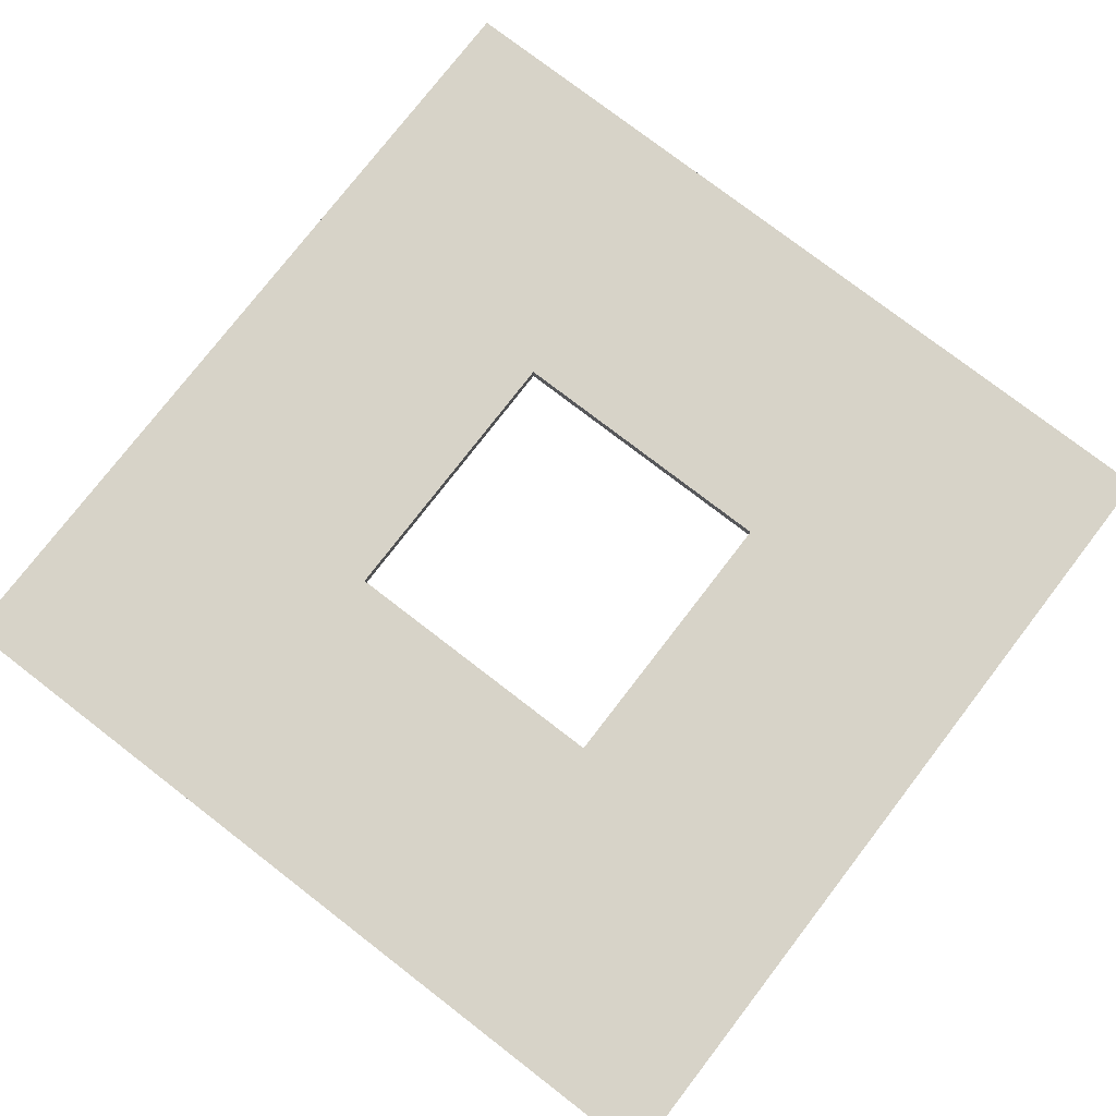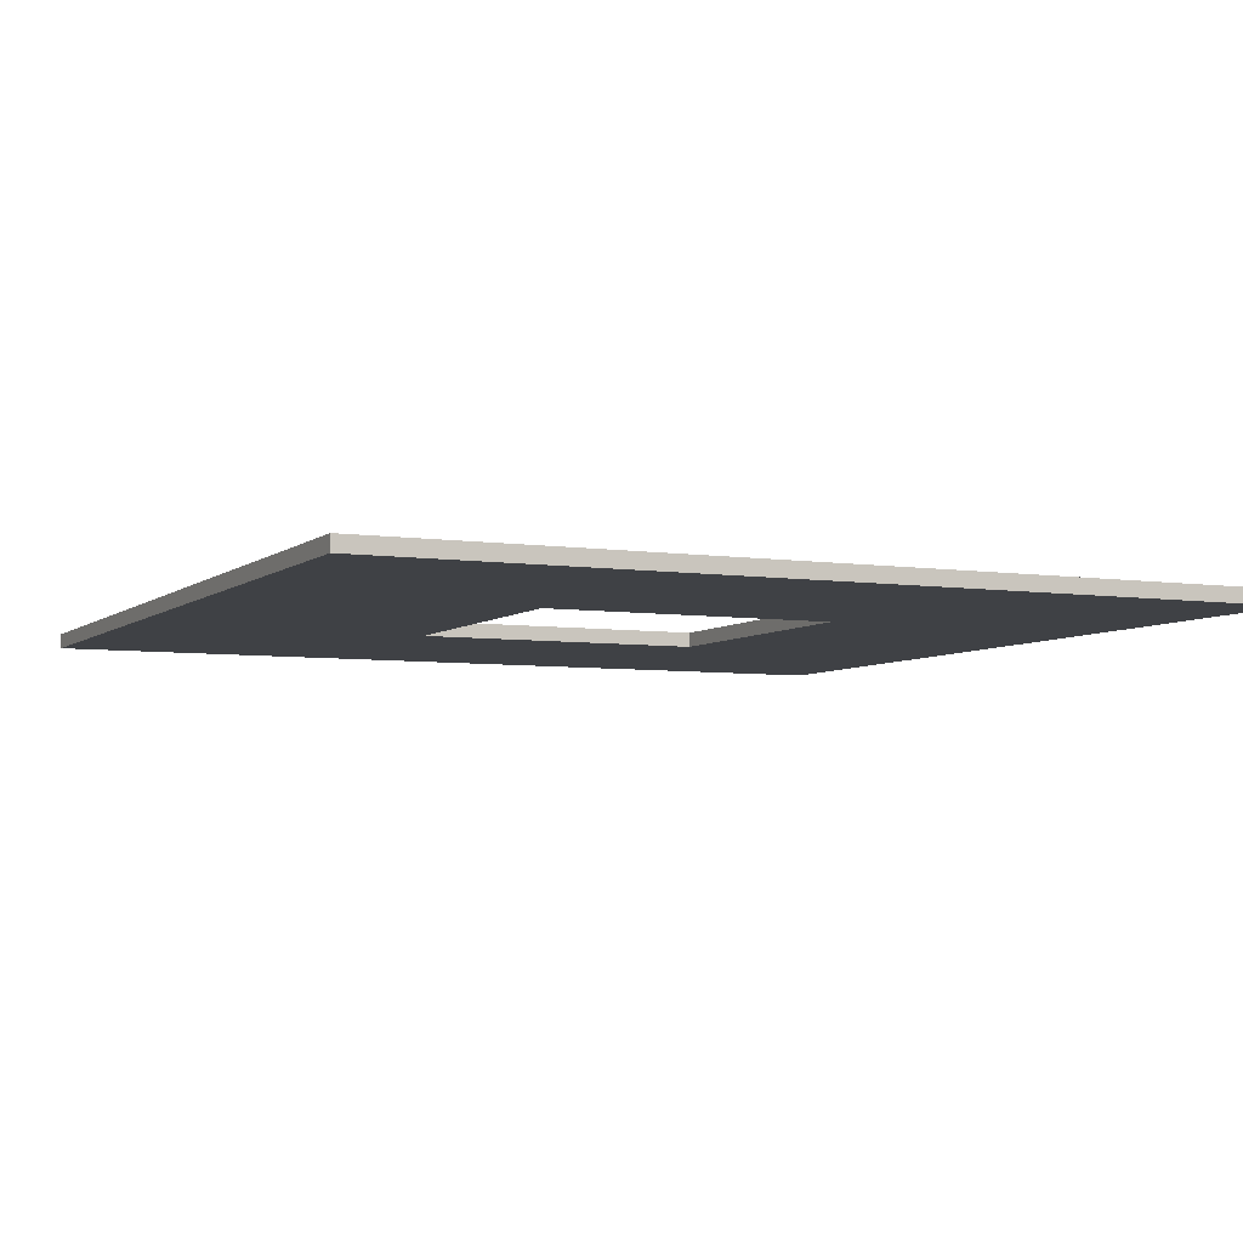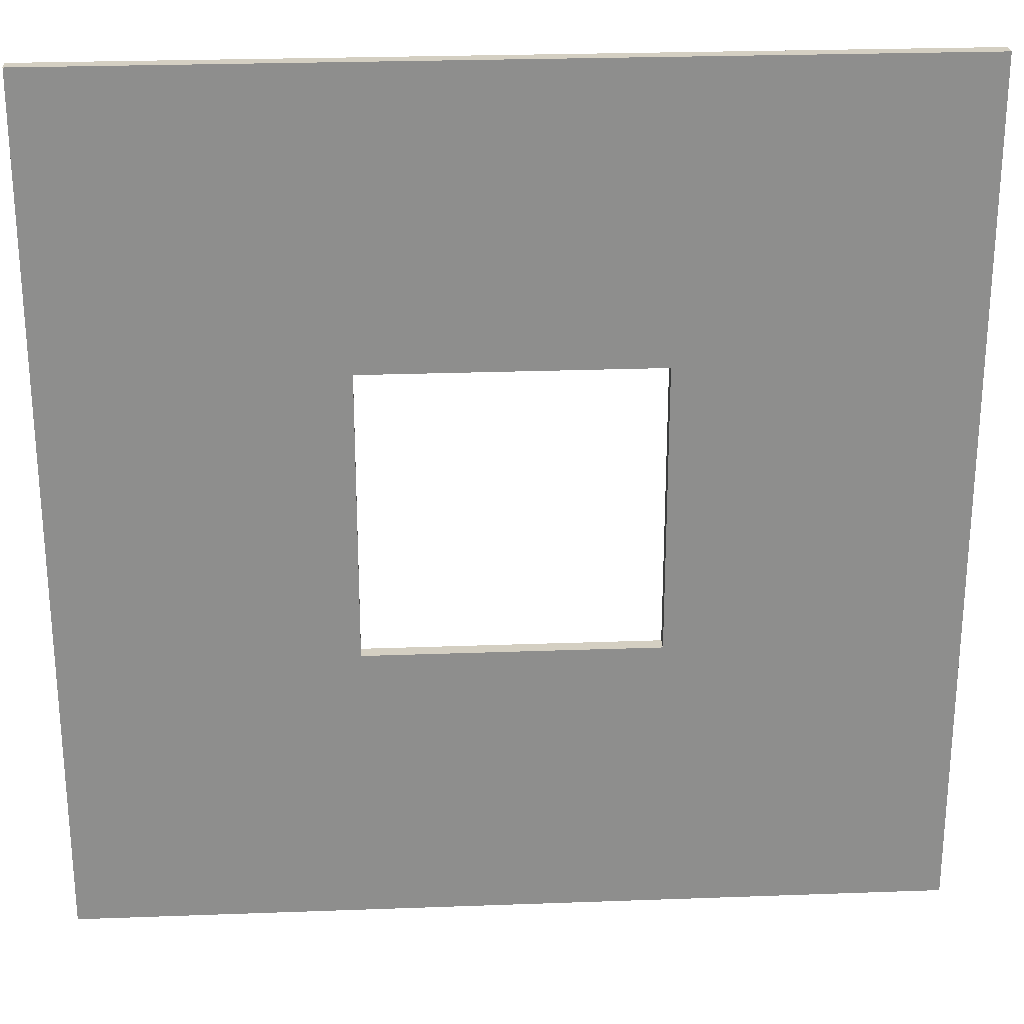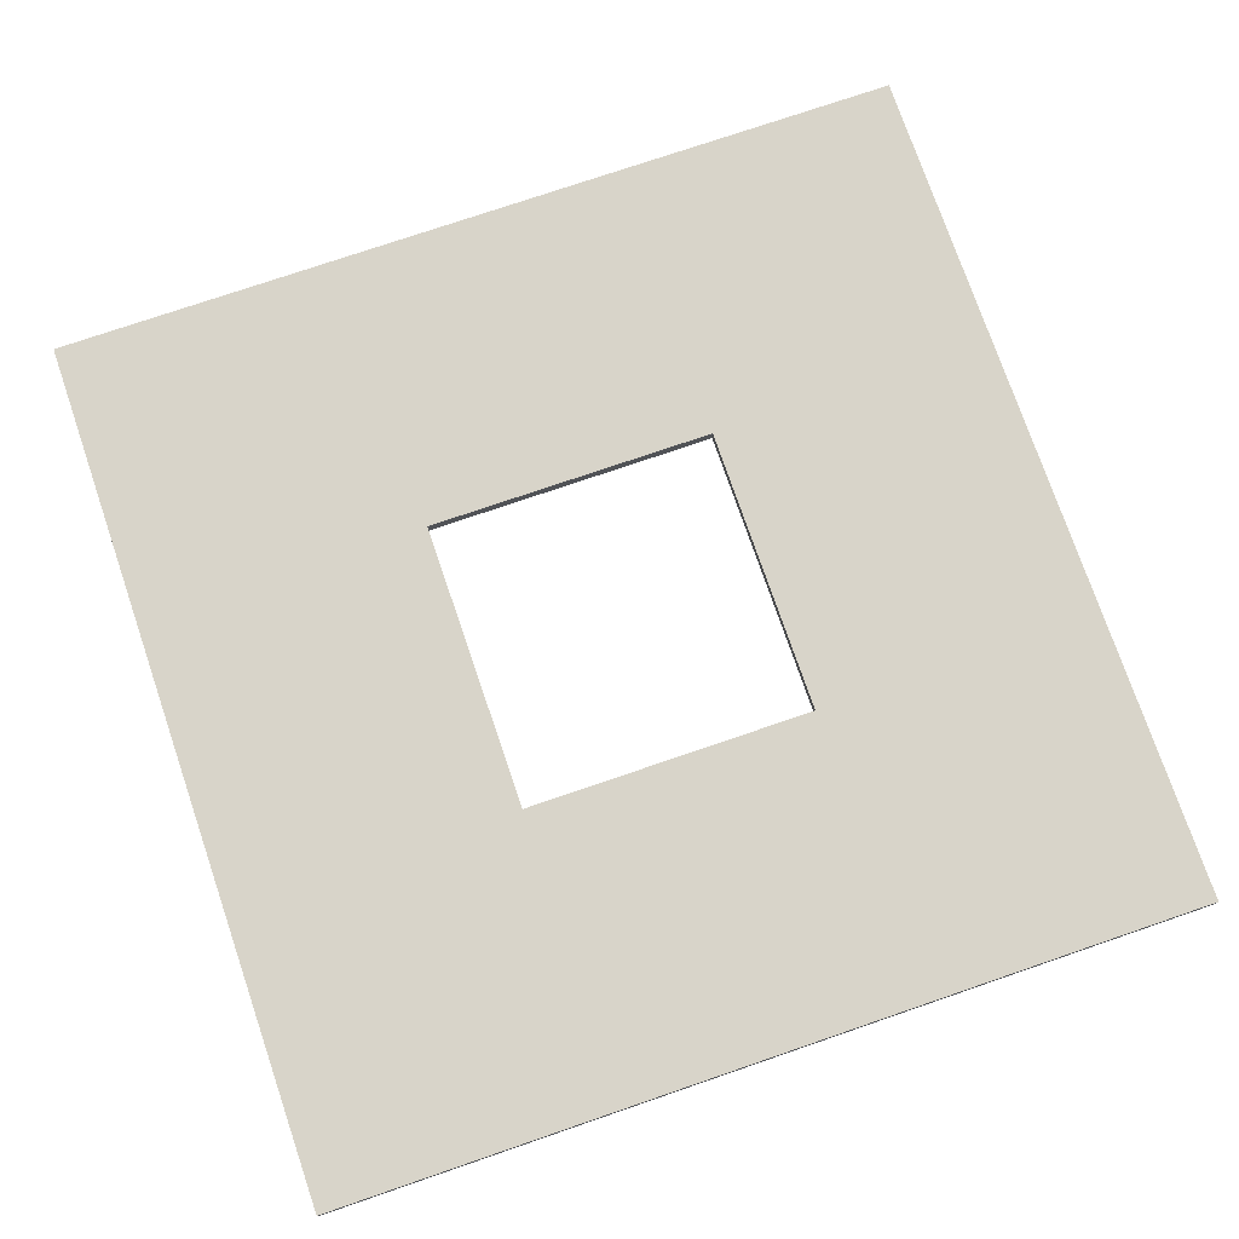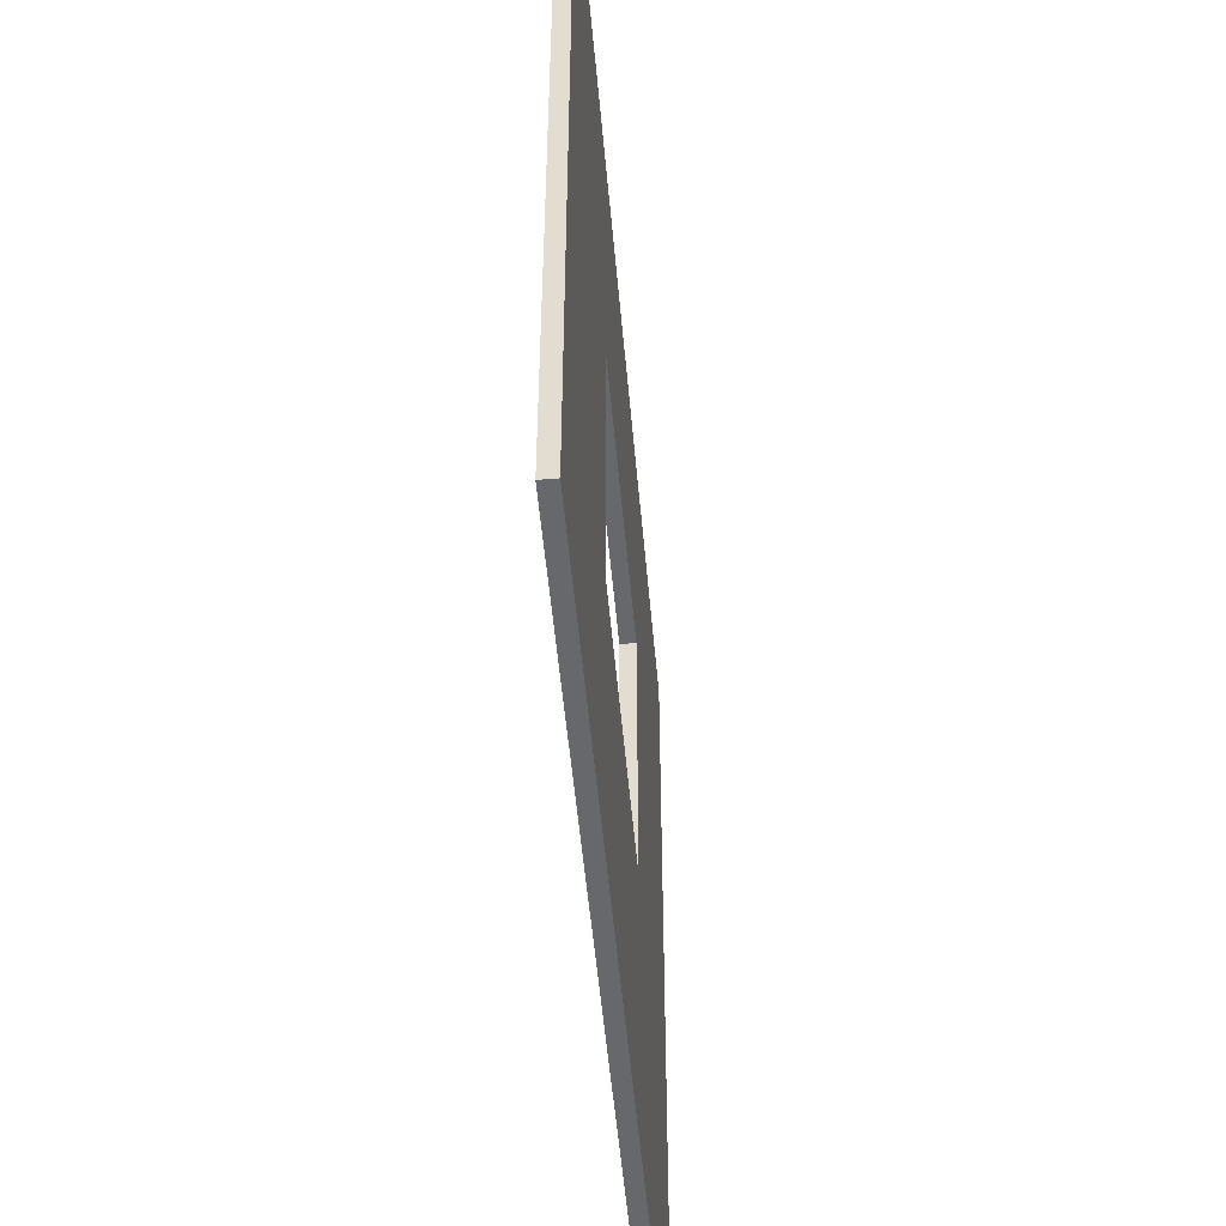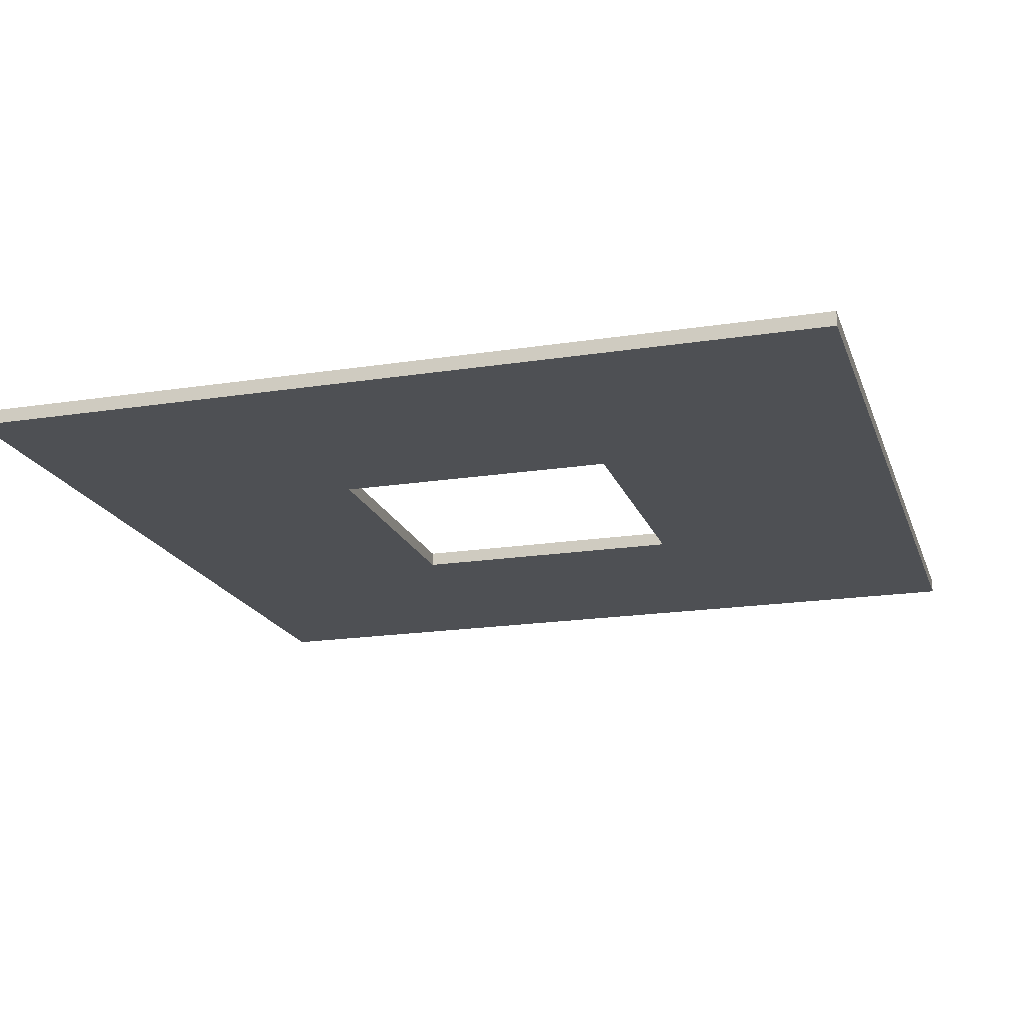
<metadata>
{"format":"obj","ext":"obj","renderer":"f3d","projection":"perspective","resolution":1024,"background":"white","views":[{"elev":77.1,"azim":127.6,"up":"+Y"},{"elev":-5.6,"azim":154.9,"up":"+Y"},{"elev":25.5,"azim":176.6,"up":"+Z"},{"elev":75.5,"azim":161.1,"up":"+Y"},{"elev":-52.4,"azim":95.0,"up":"+Z"},{"elev":-18.9,"azim":-73.5,"up":"+Y"}]}
</metadata>
<code>
o Cube.021
v -1 0.1 1
v -1 0.1 -1
v -3 0.1 -3
v -3 0.1 3
v 1 0.1 -1
v 1 0.1 1
v 3 0.1 3
v 3 0.1 -3
v -1 -0 1
v -1 0 -1
v 1 0 -1
v 1 -0 1
v -3 0 -3
v -3 -0 3
v 3 0 -3
v 3 -0 3
f 2 3 4
f 6 7 8
f 1 9 10
f 5 11 12
f 3 13 14
f 8 15 13
f 7 16 15
f 4 14 16
f 1 4 7
f 5 8 3
f 6 12 9
f 2 10 11
f 9 14 13
f 11 15 16
f 10 13 15
f 12 16 14
f 1 2 4
f 5 6 8
f 2 1 10
f 6 5 12
f 4 3 14
f 3 8 13
f 8 7 15
f 7 4 16
f 6 1 7
f 2 5 3
f 1 6 9
f 5 2 11
f 10 9 13
f 12 11 16
f 11 10 15
f 9 12 14

</code>
